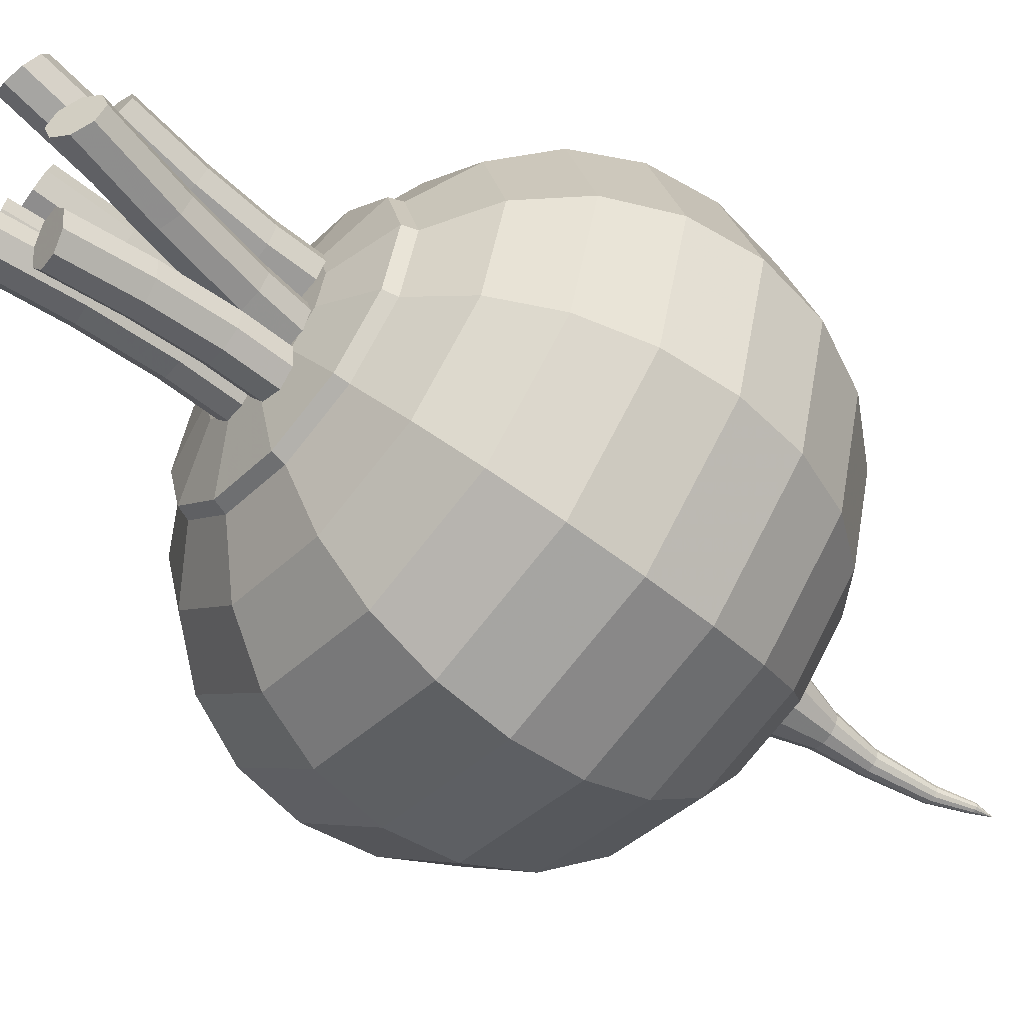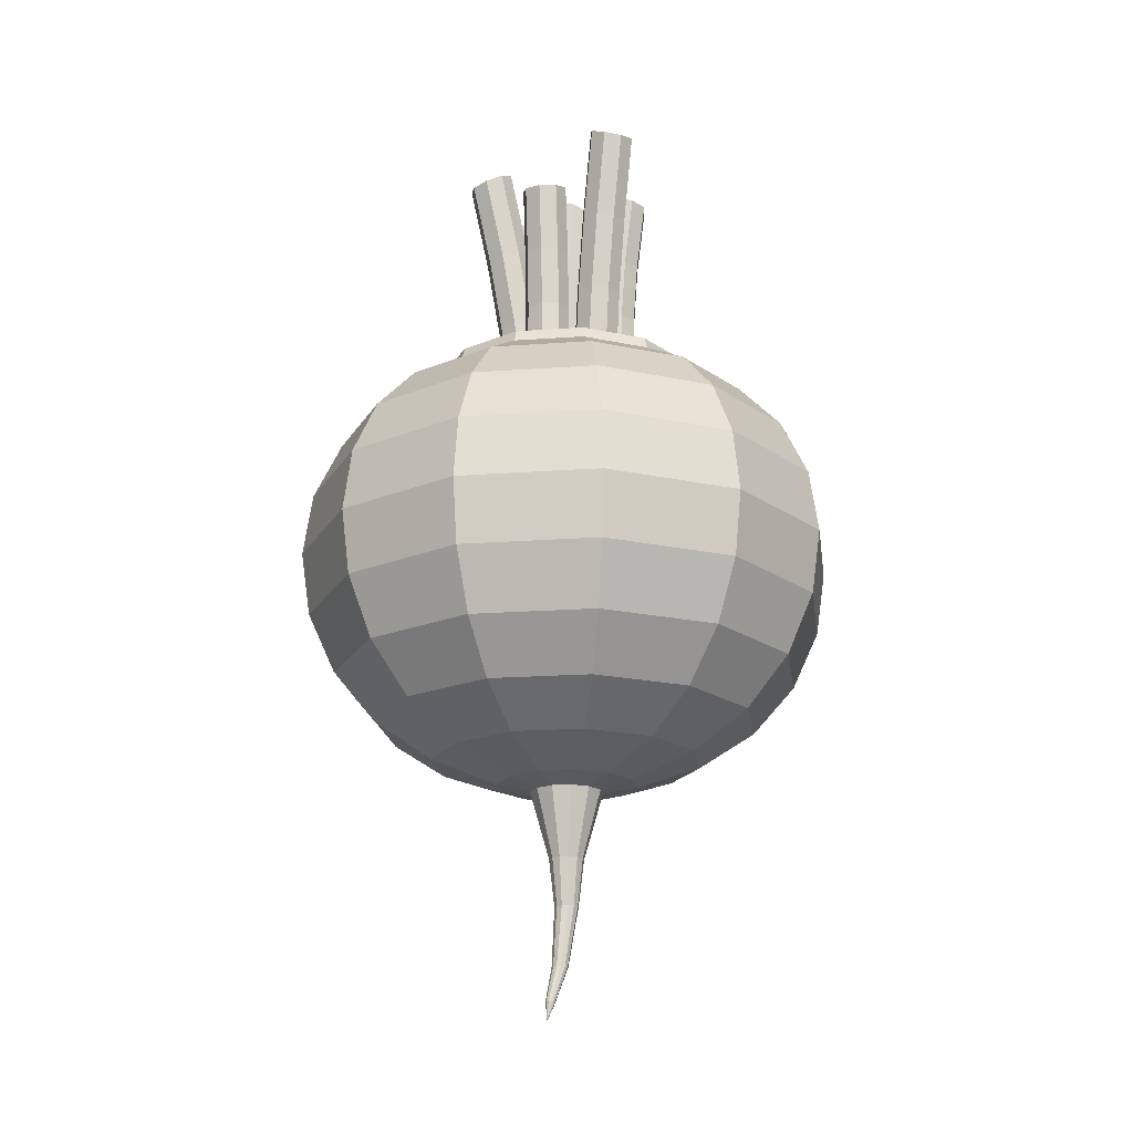
<metadata>
{"format":"obj","ext":"obj","renderer":"f3d","projection":"perspective","resolution":1024,"background":"white","views":[{"elev":-56.6,"azim":-130.1,"up":"+Z"},{"elev":-19.3,"azim":-37.2,"up":"+Y"}]}
</metadata>
<code>
v -0.1502 0.8282 0.001261
v -0.2128 0.8282 0.02015
v -0.2438 0.8282 0.07778
v -0.2249 0.8282 0.1404
v -0.1672 0.8282 0.1713
v -0.1046 0.8282 0.1524
v -0.07371 0.8282 0.0948
v -0.0926 0.8282 0.03218
v -0.1911 1.555 0.03468
v -0.2527 1.539 0.05272
v -0.2825 1.523 0.1095
v -0.2632 1.517 0.1718
v -0.206 1.523 0.203
v -0.1444 1.539 0.185
v -0.1146 1.555 0.1282
v -0.1339 1.561 0.06595
v -0.1587 0.8282 0.08629
v -0.1986 1.539 0.1189
v -0.118 1.276 0.1634
v -0.1802 1.265 0.1819
v -0.2376 1.261 0.1508
v -0.2567 1.265 0.08834
v -0.2262 1.276 0.03111
v -0.1641 1.287 0.01262
v -0.1067 1.291 0.04371
v -0.0876 1.287 0.1062
v -0.1046 1.035 0.1524
v -0.1672 1.035 0.1713
v -0.2249 1.035 0.1404
v -0.2438 1.035 0.07778
v -0.2128 1.035 0.02015
v -0.1502 1.035 0.001261
v -0.0926 1.035 0.03218
v -0.07371 1.035 0.0948
f 1 2 31 32
f 2 3 30 31
f 3 4 29 30
f 4 5 28 29
f 5 6 27 28
f 6 7 34 27
f 7 8 33 34
f 8 1 32 33
f 2 1 17
f 3 2 17
f 4 3 17
f 5 4 17
f 6 5 17
f 7 6 17
f 8 7 17
f 1 8 17
f 9 10 18
f 10 11 18
f 11 12 18
f 12 13 18
f 13 14 18
f 14 15 18
f 15 16 18
f 16 9 18
f 20 19 14 13
f 21 20 13 12
f 22 21 12 11
f 23 22 11 10
f 24 23 10 9
f 25 24 9 16
f 26 25 16 15
f 19 26 15 14
f 28 27 19 20
f 29 28 20 21
f 30 29 21 22
f 31 30 22 23
f 32 31 23 24
f 33 32 24 25
f 34 33 25 26
f 27 34 26 19
v 0.03175 0.8282 0.1326
v 0.03785 0.8282 0.1977
v 0.08821 0.8282 0.2394
v 0.1533 0.8282 0.2333
v 0.1951 0.8282 0.1829
v 0.1889 0.8282 0.1178
v 0.1386 0.8282 0.07609
v 0.07347 0.8282 0.08219
v 0.05641 1.555 0.1792
v 0.06189 1.539 0.2432
v 0.1116 1.523 0.2837
v 0.1765 1.517 0.2771
v 0.2185 1.523 0.2272
v 0.213 1.539 0.1633
v 0.1632 1.555 0.1227
v 0.09839 1.561 0.1293
v 0.1134 0.8282 0.1577
v 0.1374 1.539 0.2032
v 0.197 1.276 0.1331
v 0.2029 1.265 0.1977
v 0.161 1.261 0.2478
v 0.09601 1.265 0.2541
v 0.04594 1.276 0.213
v 0.04013 1.287 0.1484
v 0.08198 1.291 0.09829
v 0.147 1.287 0.09195
v 0.1889 1.035 0.1178
v 0.1951 1.035 0.1829
v 0.1533 1.035 0.2333
v 0.08821 1.035 0.2394
v 0.03785 1.035 0.1977
v 0.03175 1.035 0.1326
v 0.07347 1.035 0.08219
v 0.1386 1.035 0.07609
f 35 36 65 66
f 36 37 64 65
f 37 38 63 64
f 38 39 62 63
f 39 40 61 62
f 40 41 68 61
f 41 42 67 68
f 42 35 66 67
f 36 35 51
f 37 36 51
f 38 37 51
f 39 38 51
f 40 39 51
f 41 40 51
f 42 41 51
f 35 42 51
f 43 44 52
f 44 45 52
f 45 46 52
f 46 47 52
f 47 48 52
f 48 49 52
f 49 50 52
f 50 43 52
f 54 53 48 47
f 55 54 47 46
f 56 55 46 45
f 57 56 45 44
f 58 57 44 43
f 59 58 43 50
f 60 59 50 49
f 53 60 49 48
f 62 61 53 54
f 63 62 54 55
f 64 63 55 56
f 65 64 56 57
f 66 65 57 58
f 67 66 58 59
f 68 67 59 60
f 61 68 60 53
v 0.08051 0.805 0.05006
v 0.1265 0.805 0.09659
v 0.1919 0.805 0.097
v 0.2384 0.805 0.05104
v 0.2388 0.805 -0.01436
v 0.1928 0.805 -0.06089
v 0.1274 0.805 -0.0613
v 0.08092 0.805 -0.01534
v 0.1291 1.608 0.07056
v 0.1739 1.591 0.1166
v 0.238 1.574 0.1165
v 0.2841 1.566 0.07029
v 0.285 1.574 0.005107
v 0.2403 1.591 -0.04091
v 0.1761 1.608 -0.0408
v 0.1301 1.615 0.005374
v 0.1597 0.805 0.01785
v 0.2071 1.591 0.03783
v 0.2088 1.3 -0.05416
v 0.2542 1.288 -0.007877
v 0.2535 1.283 0.05742
v 0.2072 1.288 0.1035
v 0.1424 1.3 0.1033
v 0.09704 1.312 0.05703
v 0.09769 1.317 -0.008271
v 0.144 1.312 -0.05433
v 0.1928 1.034 -0.06089
v 0.2388 1.034 -0.01436
v 0.2384 1.034 0.05104
v 0.1919 1.034 0.097
v 0.1265 1.034 0.09659
v 0.08051 1.034 0.05006
v 0.08092 1.034 -0.01534
v 0.1274 1.034 -0.0613
f 69 70 99 100
f 70 71 98 99
f 71 72 97 98
f 72 73 96 97
f 73 74 95 96
f 74 75 102 95
f 75 76 101 102
f 76 69 100 101
f 70 69 85
f 71 70 85
f 72 71 85
f 73 72 85
f 74 73 85
f 75 74 85
f 76 75 85
f 69 76 85
f 77 78 86
f 78 79 86
f 79 80 86
f 80 81 86
f 81 82 86
f 82 83 86
f 83 84 86
f 84 77 86
f 88 87 82 81
f 89 88 81 80
f 90 89 80 79
f 91 90 79 78
f 92 91 78 77
f 93 92 77 84
f 94 93 84 83
f 87 94 83 82
f 96 95 87 88
f 97 96 88 89
f 98 97 89 90
f 99 98 90 91
f 100 99 91 92
f 101 100 92 93
f 102 101 93 94
f 95 102 94 87
v 0.055 0.8353 -0.07944
v 0.12 0.8353 -0.07252
v 0.1709 0.8353 -0.1136
v 0.1778 0.8353 -0.1786
v 0.1367 0.8353 -0.2295
v 0.0717 0.8353 -0.2364
v 0.02083 0.8353 -0.1953
v 0.01391 0.8353 -0.1303
v 0.1056 1.669 -0.09436
v 0.1694 1.651 -0.08707
v 0.219 1.634 -0.1278
v 0.2254 1.626 -0.1927
v 0.1848 1.634 -0.2437
v 0.121 1.651 -0.251
v 0.07145 1.669 -0.2103
v 0.06506 1.677 -0.1454
v 0.09587 0.8353 -0.1545
v 0.1452 1.651 -0.169
v 0.08831 1.349 -0.2413
v 0.1527 1.337 -0.2342
v 0.1936 1.332 -0.1833
v 0.1869 1.337 -0.1183
v 0.1366 1.349 -0.07742
v 0.07222 1.362 -0.08451
v 0.03137 1.367 -0.1355
v 0.03804 1.362 -0.2004
v 0.0717 1.073 -0.2364
v 0.1367 1.073 -0.2295
v 0.1778 1.073 -0.1786
v 0.1709 1.073 -0.1136
v 0.12 1.073 -0.07252
v 0.055 1.073 -0.07944
v 0.01391 1.073 -0.1303
v 0.02083 1.073 -0.1953
f 103 104 133 134
f 104 105 132 133
f 105 106 131 132
f 106 107 130 131
f 107 108 129 130
f 108 109 136 129
f 109 110 135 136
f 110 103 134 135
f 104 103 119
f 105 104 119
f 106 105 119
f 107 106 119
f 108 107 119
f 109 108 119
f 110 109 119
f 103 110 119
f 111 112 120
f 112 113 120
f 113 114 120
f 114 115 120
f 115 116 120
f 116 117 120
f 117 118 120
f 118 111 120
f 122 121 116 115
f 123 122 115 114
f 124 123 114 113
f 125 124 113 112
f 126 125 112 111
f 127 126 111 118
f 128 127 118 117
f 121 128 117 116
f 130 129 121 122
f 131 130 122 123
f 132 131 123 124
f 133 132 124 125
f 134 133 125 126
f 135 134 126 127
f 136 135 127 128
f 129 136 128 121
v -0.03502 0.8282 -0.1481
v 0.0197 0.8282 -0.1839
v 0.03305 0.8282 -0.2479
v -0.002772 0.8282 -0.3027
v -0.06679 0.8282 -0.316
v -0.1215 0.8282 -0.2802
v -0.1349 0.8282 -0.2162
v -0.09904 0.8282 -0.1615
v -0.00529 1.555 -0.1917
v 0.04868 1.539 -0.2264
v 0.06128 1.523 -0.2893
v 0.02515 1.517 -0.3436
v -0.03857 1.523 -0.3574
v -0.09253 1.539 -0.3227
v -0.1051 1.555 -0.2598
v -0.069 1.561 -0.2055
v -0.05091 0.8282 -0.2321
v -0.02193 1.539 -0.2746
v -0.1118 1.276 -0.2945
v -0.0574 1.265 -0.3298
v 0.006479 1.261 -0.3162
v 0.04245 1.265 -0.2617
v 0.02945 1.276 -0.1982
v -0.02491 1.287 -0.1629
v -0.08879 1.291 -0.1765
v -0.1248 1.287 -0.231
v -0.1215 1.035 -0.2802
v -0.06679 1.035 -0.316
v -0.002772 1.035 -0.3027
v 0.03305 1.035 -0.2479
v 0.0197 1.035 -0.1839
v -0.03502 1.035 -0.1481
v -0.09904 1.035 -0.1615
v -0.1349 1.035 -0.2162
f 137 138 167 168
f 138 139 166 167
f 139 140 165 166
f 140 141 164 165
f 141 142 163 164
f 142 143 170 163
f 143 144 169 170
f 144 137 168 169
f 138 137 153
f 139 138 153
f 140 139 153
f 141 140 153
f 142 141 153
f 143 142 153
f 144 143 153
f 137 144 153
f 145 146 154
f 146 147 154
f 147 148 154
f 148 149 154
f 149 150 154
f 150 151 154
f 151 152 154
f 152 145 154
f 156 155 150 149
f 157 156 149 148
f 158 157 148 147
f 159 158 147 146
f 160 159 146 145
f 161 160 145 152
f 162 161 152 151
f 155 162 151 150
f 164 163 155 156
f 165 164 156 157
f 166 165 157 158
f 167 166 158 159
f 168 167 159 160
f 169 168 160 161
f 170 169 161 162
f 163 170 162 155
v 0.2241 -0.8109 -0.1294
v 0.1294 -0.8109 -0.2241
v 0 -0.8109 -0.2588
v -0.1294 -0.8109 -0.2241
v -0.2241 -0.8109 -0.1294
v -0.2588 -0.8109 0
v -0.2241 -0.8109 0.1294
v -0.1294 -0.8109 0.2241
v 0 -0.8109 0.2588
v 0.1294 -0.8109 0.2241
v 0.2241 -0.8109 0.1294
v 0.2588 -0.8109 0
v 0.433 -0.727 -0.25
v 0.25 -0.727 -0.433
v 0 -0.727 -0.5
v -0.25 -0.727 -0.433
v -0.433 -0.727 -0.25
v -0.5 -0.727 0
v -0.433 -0.727 0.25
v -0.25 -0.727 0.433
v 0 -0.727 0.5
v 0.25 -0.727 0.433
v 0.433 -0.727 0.25
v 0.5 -0.727 0
v 0.6124 -0.5903 -0.3536
v 0.3536 -0.5903 -0.6124
v 0 -0.5903 -0.7071
v -0.3536 -0.5903 -0.6124
v -0.6124 -0.5903 -0.3536
v -0.7071 -0.5903 0
v -0.6124 -0.5903 0.3536
v -0.3536 -0.5903 0.6124
v 0 -0.5903 0.7071
v 0.3536 -0.5903 0.6124
v 0.6124 -0.5903 0.3536
v 0.7071 -0.5903 0
v 0.75 -0.4053 -0.433
v 0.433 -0.4053 -0.75
v 0 -0.4053 -0.866
v -0.433 -0.4053 -0.75
v -0.75 -0.4053 -0.433
v -0.866 -0.4053 0
v -0.75 -0.4053 0.433
v -0.433 -0.4053 0.75
v 0 -0.4053 0.866
v 0.433 -0.4053 0.75
v 0.75 -0.4053 0.433
v 0.866 -0.4053 0
v 0.8365 -0.1855 -0.483
v 0.483 -0.1855 -0.8365
v 0 -0.1855 -0.9659
v -0.483 -0.1855 -0.8365
v -0.8365 -0.1855 -0.483
v -0.9659 -0.1855 0
v -0.8365 -0.1855 0.483
v -0.483 -0.1855 0.8365
v 0 -0.1855 0.9659
v 0.483 -0.1855 0.8365
v 0.8365 -0.1855 0.483
v 0.9659 -0.1855 0
v 0.866 0.05119 -0.5
v 0.5 0.05119 -0.866
v 0 0.05119 -1
v -0.5 0.05119 -0.866
v -0.866 0.05119 -0.5
v -1 0.05119 0
v -0.866 0.05119 0.5
v -0.5 0.05119 0.866
v 0 0.05119 1
v 0.5 0.05119 0.866
v 0.866 0.05119 0.5
v 1 0.05119 0
v 0.8365 0.2844 -0.483
v 0.483 0.2844 -0.8365
v 0 0.2844 -0.9659
v -0.483 0.2844 -0.8365
v -0.8365 0.2844 -0.483
v -0.9659 0.2844 0
v -0.8365 0.2844 0.483
v -0.483 0.2844 0.8365
v 0 0.2844 0.9659
v 0.483 0.2844 0.8365
v 0.8365 0.2844 0.483
v 0.9659 0.2844 0
v 0.75 0.4932 -0.433
v 0.433 0.4932 -0.75
v 0 0.4932 -0.866
v -0.433 0.4932 -0.75
v -0.75 0.4932 -0.433
v -0.866 0.4932 0
v -0.75 0.4932 0.433
v -0.433 0.4932 0.75
v 0 0.4932 0.866
v 0.433 0.4932 0.75
v 0.75 0.4932 0.433
v 0.866 0.4932 0
v 0.6124 0.6602 -0.3536
v 0.3536 0.6602 -0.6124
v 0 0.6602 -0.7071
v -0.3536 0.6602 -0.6124
v -0.6124 0.6602 -0.3536
v -0.7071 0.6602 0
v -0.6124 0.6602 0.3536
v -0.3536 0.6602 0.6124
v 0 0.6602 0.7071
v 0.3536 0.6602 0.6124
v 0.6124 0.6602 0.3536
v 0.7071 0.6602 0
v 0.433 0.7748 -0.25
v 0.25 0.7748 -0.433
v 0 0.7748 -0.5
v -0.25 0.7748 -0.433
v -0.433 0.7748 -0.25
v -0.5 0.7748 0
v -0.433 0.7748 0.25
v -0.25 0.7748 0.433
v 0 0.7748 0.5
v 0.25 0.7748 0.433
v 0.433 0.7748 0.25
v 0.5 0.7748 0
v 0.1167 -0.8371 -0.06739
v 0.06739 -0.8371 -0.1167
v 0 -0.8371 -0.1348
v -0.06739 -0.8371 -0.1167
v -0.1167 -0.8371 -0.06739
v -0.1348 -0.8371 0
v -0.1167 -0.8371 0.06739
v -0.06739 -0.8371 0.1167
v 0 -0.8371 0.1348
v 0.06739 -0.8371 0.1167
v 0.1167 -0.8371 0.06739
v 0.1348 -0.8371 0
v 0.05577 -1.085 -0.0322
v 0.0322 -1.085 -0.05577
v 0 -1.085 -0.0644
v -0.0322 -1.085 -0.05577
v -0.05577 -1.085 -0.0322
v -0.0644 -1.085 0
v -0.05577 -1.085 0.0322
v -0.0322 -1.085 0.05577
v 0 -1.085 0.0644
v 0.0322 -1.085 0.05577
v 0.05577 -1.085 0.0322
v 0.0644 -1.085 0
v 0.03804 -1.26 -0.02196
v 0.02196 -1.26 -0.03804
v 0 -1.26 -0.04392
v -0.02196 -1.26 -0.03804
v -0.03804 -1.26 -0.02196
v -0.04392 -1.26 0
v -0.03804 -1.26 0.02196
v -0.02196 -1.26 0.03804
v 0 -1.26 0.04392
v 0.02196 -1.26 0.03804
v 0.03804 -1.26 0.02196
v 0.04392 -1.26 0
v -0.05581 -1.606 -0.009164
v -0.06252 -1.606 -0.01587
v -0.08524 -1.675 0
v -0.07168 -1.606 -0.01833
v -0.08085 -1.606 -0.01587
v -0.08755 -1.606 -0.009164
v -0.09001 -1.606 0
v -0.08755 -1.606 0.009164
v -0.08085 -1.606 0.01587
v -0.07168 -1.606 0.01833
v -0.06252 -1.606 0.01587
v -0.05581 -1.606 0.009164
v -0.05335 -1.606 0
v -0.02922 -1.478 0.03019
v -0.01413 -1.478 0.02615
v -0.003074 -1.478 0.0151
v 0.000971 -1.478 0
v -0.003074 -1.478 -0.0151
v -0.01413 -1.478 -0.02615
v -0.02922 -1.478 -0.03019
v -0.04432 -1.478 -0.02615
v -0.05537 -1.478 -0.0151
v -0.05942 -1.478 0
v -0.05537 -1.478 0.0151
v -0.04432 -1.478 0.02615
v 0.4189 0.8195 -0.2419
v 0.2419 0.8195 -0.4189
v 0.1259 0.8776 -0.2181
v 0.2181 0.8776 -0.1259
v 0 0.8195 -0.4837
v 0 0.8776 -0.2518
v -0.2419 0.8195 -0.4189
v -0.1259 0.8776 -0.2181
v -0.4189 0.8195 -0.2419
v -0.2181 0.8776 -0.1259
v -0.4837 0.8195 -0
v -0.2518 0.8776 -0
v -0.4189 0.8195 0.2419
v -0.2181 0.8776 0.1259
v -0.2419 0.8195 0.4189
v -0.1259 0.8776 0.2181
v 0 0.8195 0.4837
v -0 0.8776 0.2518
v 0.2419 0.8195 0.4189
v 0.1259 0.8776 0.2181
v 0.4189 0.8195 0.2419
v 0.2181 0.8776 0.1259
v 0.4837 0.8195 0
v 0.2518 0.8776 0
v -0 0.8881 0
f 171 172 184 183
f 172 173 185 184
f 173 174 186 185
f 174 175 187 186
f 175 176 188 187
f 176 177 189 188
f 177 178 190 189
f 178 179 191 190
f 179 180 192 191
f 180 181 193 192
f 181 182 194 193
f 182 171 183 194
f 183 184 196 195
f 184 185 197 196
f 185 186 198 197
f 186 187 199 198
f 187 188 200 199
f 188 189 201 200
f 189 190 202 201
f 190 191 203 202
f 191 192 204 203
f 192 193 205 204
f 193 194 206 205
f 194 183 195 206
f 195 196 208 207
f 196 197 209 208
f 197 198 210 209
f 198 199 211 210
f 199 200 212 211
f 200 201 213 212
f 201 202 214 213
f 202 203 215 214
f 203 204 216 215
f 204 205 217 216
f 205 206 218 217
f 206 195 207 218
f 207 208 220 219
f 208 209 221 220
f 209 210 222 221
f 210 211 223 222
f 211 212 224 223
f 212 213 225 224
f 213 214 226 225
f 214 215 227 226
f 215 216 228 227
f 216 217 229 228
f 217 218 230 229
f 218 207 219 230
f 219 220 232 231
f 220 221 233 232
f 221 222 234 233
f 222 223 235 234
f 223 224 236 235
f 224 225 237 236
f 225 226 238 237
f 226 227 239 238
f 227 228 240 239
f 228 229 241 240
f 229 230 242 241
f 230 219 231 242
f 231 232 244 243
f 232 233 245 244
f 233 234 246 245
f 234 235 247 246
f 235 236 248 247
f 236 237 249 248
f 237 238 250 249
f 238 239 251 250
f 239 240 252 251
f 240 241 253 252
f 241 242 254 253
f 242 231 243 254
f 243 244 256 255
f 244 245 257 256
f 245 246 258 257
f 246 247 259 258
f 247 248 260 259
f 248 249 261 260
f 249 250 262 261
f 250 251 263 262
f 251 252 264 263
f 252 253 265 264
f 253 254 266 265
f 254 243 255 266
f 255 256 268 267
f 256 257 269 268
f 257 258 270 269
f 258 259 271 270
f 259 260 272 271
f 260 261 273 272
f 261 262 274 273
f 262 263 275 274
f 263 264 276 275
f 264 265 277 276
f 265 266 278 277
f 266 255 267 278
f 267 268 280 279
f 268 269 281 280
f 269 270 282 281
f 270 271 283 282
f 271 272 284 283
f 272 273 285 284
f 273 274 286 285
f 274 275 287 286
f 275 276 288 287
f 276 277 289 288
f 277 278 290 289
f 278 267 279 290
f 352 353 354 355
f 353 356 357 354
f 356 358 359 357
f 358 360 361 359
f 360 362 363 361
f 362 364 365 363
f 364 366 367 365
f 366 368 369 367
f 368 370 371 369
f 370 372 373 371
f 372 374 375 373
f 374 352 355 375
f 328 327 329
f 330 328 329
f 331 330 329
f 332 331 329
f 333 332 329
f 334 333 329
f 335 334 329
f 336 335 329
f 337 336 329
f 338 337 329
f 339 338 329
f 327 339 329
f 355 354 376
f 354 357 376
f 357 359 376
f 359 361 376
f 361 363 376
f 363 365 376
f 365 367 376
f 367 369 376
f 369 371 376
f 371 373 376
f 373 375 376
f 375 355 376
f 172 171 291 292
f 173 172 292 293
f 174 173 293 294
f 175 174 294 295
f 176 175 295 296
f 177 176 296 297
f 178 177 297 298
f 179 178 298 299
f 180 179 299 300
f 181 180 300 301
f 182 181 301 302
f 171 182 302 291
f 292 291 303 304
f 293 292 304 305
f 294 293 305 306
f 295 294 306 307
f 296 295 307 308
f 297 296 308 309
f 298 297 309 310
f 299 298 310 311
f 300 299 311 312
f 301 300 312 313
f 302 301 313 314
f 291 302 314 303
f 304 303 315 316
f 305 304 316 317
f 306 305 317 318
f 307 306 318 319
f 308 307 319 320
f 309 308 320 321
f 310 309 321 322
f 311 310 322 323
f 312 311 323 324
f 313 312 324 325
f 314 313 325 326
f 303 314 326 315
f 316 315 344 345
f 317 316 345 346
f 318 317 346 347
f 319 318 347 348
f 320 319 348 349
f 321 320 349 350
f 322 321 350 351
f 323 322 351 340
f 324 323 340 341
f 325 324 341 342
f 326 325 342 343
f 315 326 343 344
f 341 340 336 337
f 342 341 337 338
f 343 342 338 339
f 344 343 339 327
f 345 344 327 328
f 346 345 328 330
f 347 346 330 331
f 348 347 331 332
f 349 348 332 333
f 350 349 333 334
f 351 350 334 335
f 340 351 335 336
f 279 280 353 352
f 280 281 356 353
f 281 282 358 356
f 282 283 360 358
f 283 284 362 360
f 284 285 364 362
f 285 286 366 364
f 286 287 368 366
f 287 288 370 368
f 288 289 372 370
f 289 290 374 372
f 290 279 352 374
v -0.03826 0.79 -0.1661
v -0.09495 0.7817 -0.1976
v -0.1573 0.774 -0.1794
v -0.1888 0.7715 -0.1221
v -0.171 0.7756 -0.05934
v -0.1143 0.7839 -0.0278
v -0.05192 0.7916 -0.04599
v -0.02044 0.7941 -0.1033
v -0.208 1.68 -0.1966
v -0.2609 1.653 -0.2274
v -0.3194 1.626 -0.2086
v -0.3493 1.615 -0.151
v -0.333 1.627 -0.08851
v -0.2802 1.655 -0.05765
v -0.2217 1.682 -0.07652
v -0.1918 1.692 -0.1341
v -0.1046 0.7828 -0.1127
v -0.2705 1.654 -0.1425
v -0.2039 1.334 -0.04493
v -0.2582 1.313 -0.07604
v -0.2751 1.303 -0.1387
v -0.2446 1.311 -0.1961
v -0.1846 1.332 -0.2147
v -0.1303 1.354 -0.1836
v -0.1134 1.363 -0.121
v -0.1439 1.355 -0.06356
v -0.1478 1.039 -0.03483
v -0.2045 1.031 -0.06637
v -0.2223 1.027 -0.1292
v -0.1908 1.03 -0.1864
v -0.1285 1.037 -0.2046
v -0.0718 1.046 -0.1731
v -0.05398 1.05 -0.1103
v -0.08546 1.047 -0.05303
f 377 378 407 408
f 378 379 406 407
f 379 380 405 406
f 380 381 404 405
f 381 382 403 404
f 382 383 410 403
f 383 384 409 410
f 384 377 408 409
f 378 377 393
f 379 378 393
f 380 379 393
f 381 380 393
f 382 381 393
f 383 382 393
f 384 383 393
f 377 384 393
f 385 386 394
f 386 387 394
f 387 388 394
f 388 389 394
f 389 390 394
f 390 391 394
f 391 392 394
f 392 385 394
f 396 395 390 389
f 397 396 389 388
f 398 397 388 387
f 399 398 387 386
f 400 399 386 385
f 401 400 385 392
f 402 401 392 391
f 395 402 391 390
f 404 403 395 396
f 405 404 396 397
f 406 405 397 398
f 407 406 398 399
f 408 407 399 400
f 409 408 400 401
f 410 409 401 402
f 403 410 402 395
v -0.06045 0.8446 0.1296
v -0.09562 0.8375 0.1843
v -0.08151 0.8308 0.2478
v -0.0264 0.8283 0.2829
v 0.03744 0.8317 0.2691
v 0.0726 0.8388 0.2144
v 0.0585 0.8456 0.1509
v 0.003387 0.848 0.1158
v -0.09513 1.754 0.2842
v -0.1295 1.728 0.3354
v -0.1146 1.701 0.3954
v -0.0592 1.691 0.4291
v 0.00431 1.702 0.4167
v 0.0387 1.729 0.3655
v 0.02381 1.755 0.3056
v -0.03162 1.766 0.2719
v -0.01151 0.8382 0.1993
v -0.04541 1.728 0.3505
v 0.05388 1.401 0.2948
v 0.0192 1.381 0.3474
v -0.04444 1.372 0.3603
v -0.09975 1.38 0.3261
v -0.1143 1.4 0.2647
v -0.07966 1.421 0.2122
v -0.01603 1.429 0.1992
v 0.03929 1.421 0.2335
v 0.06534 1.1 0.2438
v 0.03018 1.092 0.2984
v -0.03366 1.089 0.3123
v -0.08877 1.092 0.2771
v -0.1029 1.098 0.2136
v -0.06771 1.105 0.1589
v -0.003872 1.109 0.1451
v 0.05124 1.106 0.1802
f 411 412 441 442
f 412 413 440 441
f 413 414 439 440
f 414 415 438 439
f 415 416 437 438
f 416 417 444 437
f 417 418 443 444
f 418 411 442 443
f 412 411 427
f 413 412 427
f 414 413 427
f 415 414 427
f 416 415 427
f 417 416 427
f 418 417 427
f 411 418 427
f 419 420 428
f 420 421 428
f 421 422 428
f 422 423 428
f 423 424 428
f 424 425 428
f 425 426 428
f 426 419 428
f 430 429 424 423
f 431 430 423 422
f 432 431 422 421
f 433 432 421 420
f 434 433 420 419
f 435 434 419 426
f 436 435 426 425
f 429 436 425 424
f 438 437 429 430
f 439 438 430 431
f 440 439 431 432
f 441 440 432 433
f 442 441 433 434
f 443 442 434 435
f 444 443 435 436
f 437 444 436 429

</code>
